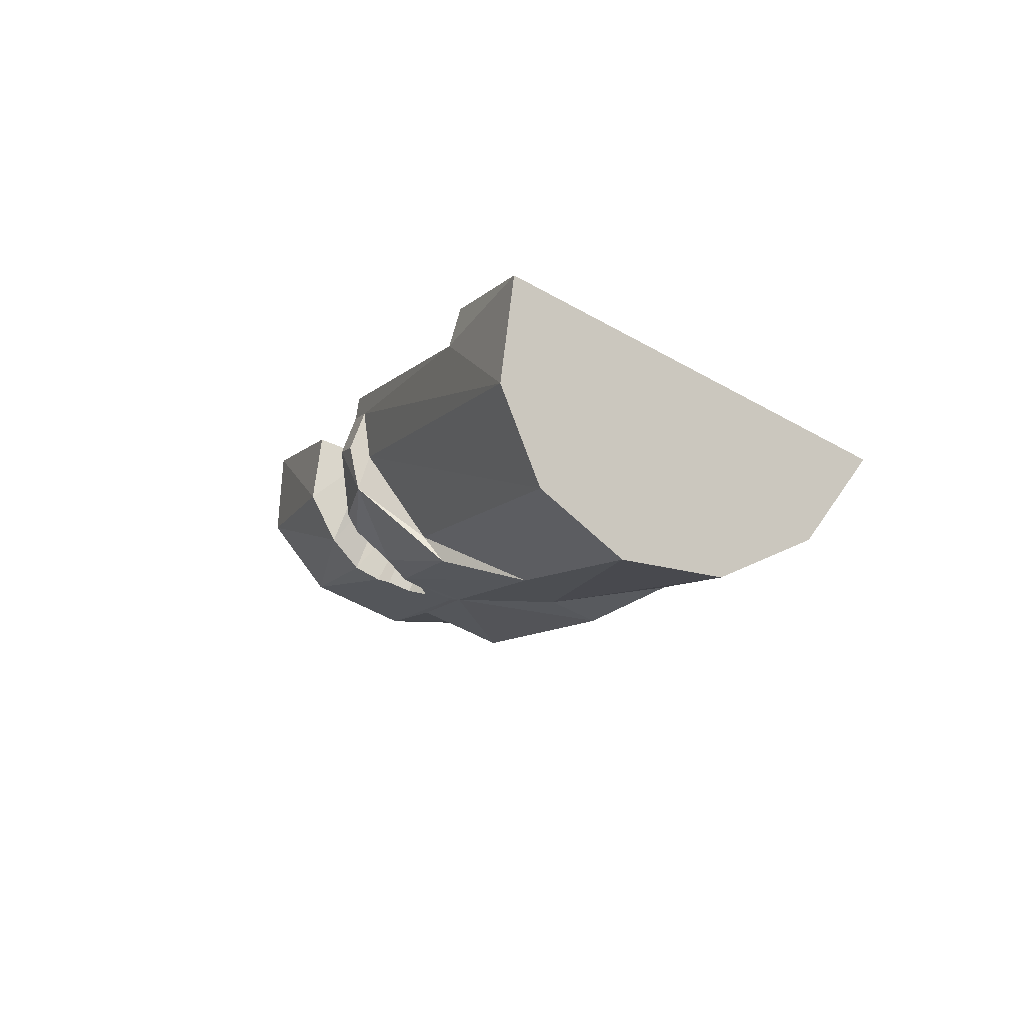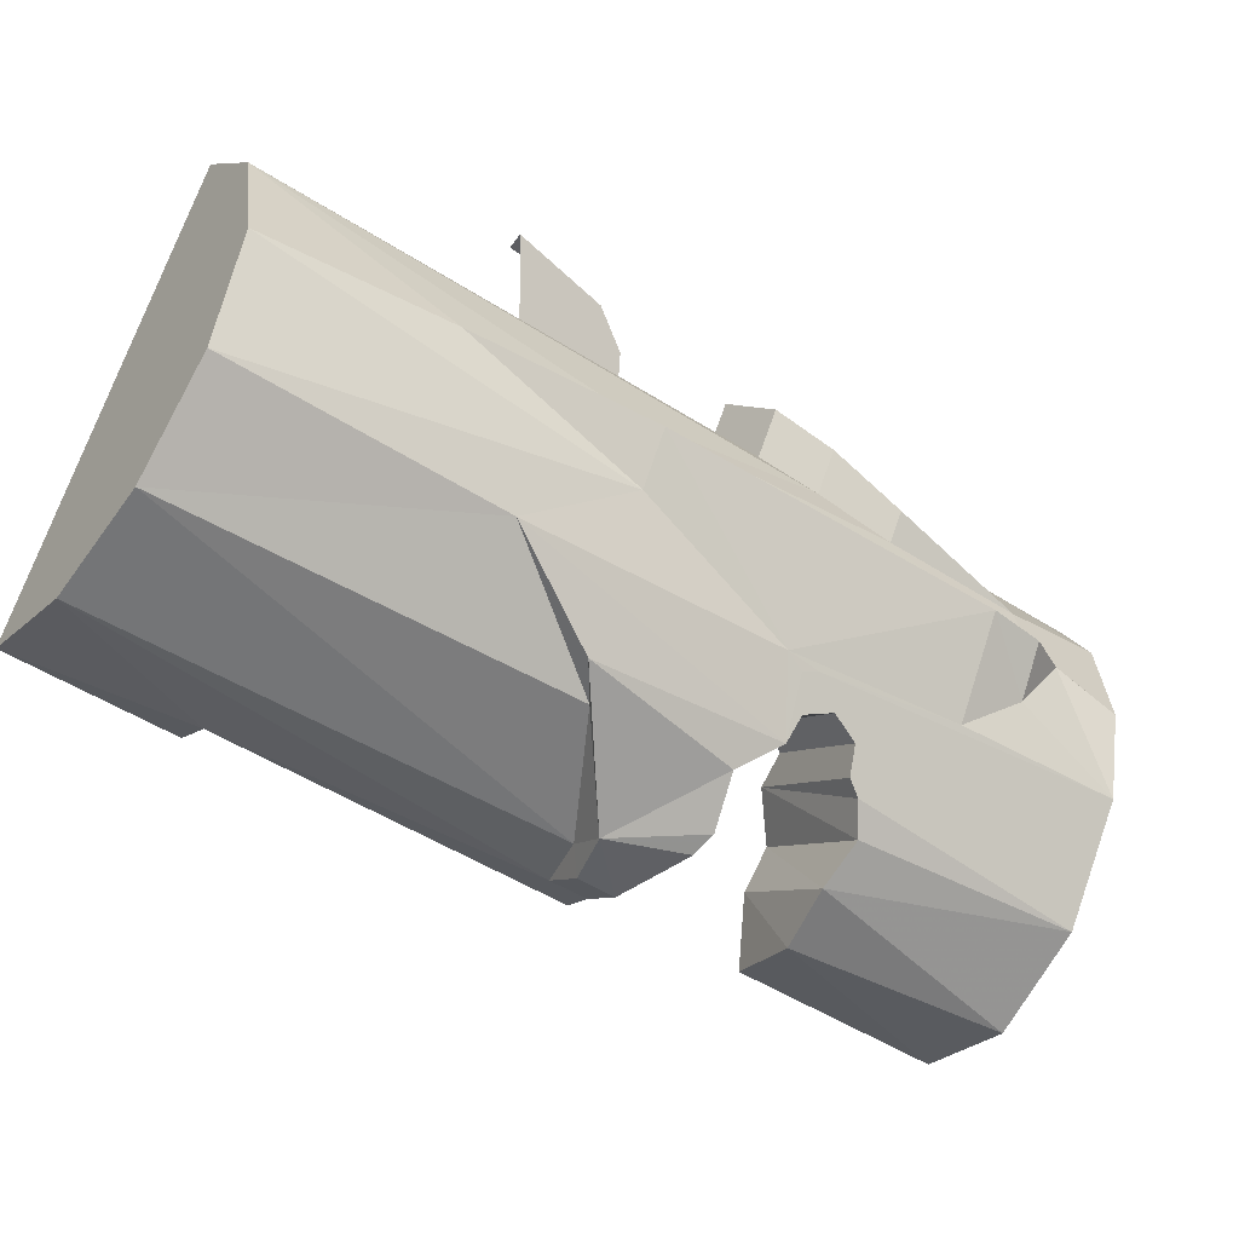
<metadata>
{"format":"obj","ext":"obj","renderer":"f3d","projection":"perspective","resolution":1024,"background":"white","views":[{"elev":74.7,"azim":111.0,"up":"+Z"},{"elev":-7.0,"azim":60.9,"up":"+Y"}]}
</metadata>
<code>
v 0 -0.9081 -0.4028
v 0.07 -0.8479 -0.4077
v 0.07 -0.9202 -0.4019
v 0.07 -0.6381 -0.1861
v 0.07 -0.7585 -0.3643
v 0 -0.6475 -0.2
v 0.07 -0.7585 -0.3643
v 0.07 -0.6381 -0.1861
v 0.07 -0.8307 -0.1861
v 0.07 -0.8479 -0.4077
v 0.07 -0.9202 -0.4019
v 0.07 -0.8479 -0.4077
v 0.07 -0.8307 -0.1861
v 0.31 -1.221 -0.8763
v 0.3127 -1.344 -1.168
v 0.31 -1.156 -0.903
v 0.1154 -1.428 0.3732
v 0.03971 -1.446 0.381
v 0.03966 -1.372 0.5598
v 0.1154 -1.353 0.5519
v 0 -0.9104 -0.6905
v 0.1601 -0.9477 -0.7093
v 0 -1.033 -0.8827
v 0 -1.033 -0.8827
v 0.1601 -0.9477 -0.7093
v 0.08395 -1.041 -0.884
v 0.1601 -0.9477 -0.7093
v 0.2633 -1.039 -0.7773
v 0.08395 -1.041 -0.884
v 0.08395 -1.041 -0.884
v 0.2633 -1.039 -0.7773
v 0.1373 -1.083 -0.9294
v 0.2633 -1.039 -0.7773
v 0.31 -1.156 -0.903
v 0.1373 -1.083 -0.9294
v 0.1373 -1.083 -0.9294
v 0.31 -1.156 -0.903
v 0.148 -1.147 -1.023
v 0.31 -1.156 -0.903
v 0.3127 -1.344 -1.168
v 0.148 -1.147 -1.023
v 0.148 -1.147 -1.023
v 0.3127 -1.344 -1.168
v 0.1499 -1.264 -1.201
v 0 -0.5663 0.4223
v 0.1601 -1.047 -0.6684
v 0 -1.01 -0.6492
v 0.2633 -1.129 -0.7401
v 0.1601 -1.047 -0.6684
v 0.25 -0.6281 0.448
v 0 -0.5663 0.4223
v 0.25 -0.6281 0.448
v 0.1601 -1.047 -0.6684
v 0.373 -1.337 -1.002
v 0.3127 -1.344 -1.168
v 0.31 -1.221 -0.8763
v 0.3821 -1.043 -0.2652
v 0.3821 -1.043 -0.2652
v 0.31 -1.221 -0.8763
v 0.2633 -1.129 -0.7401
v 0.373 -1.337 -1.002
v 0.3843 -1.41 -1.144
v 0.3127 -1.344 -1.168
v 0.4163 -1.546 -1.337
v 0.2703 -1.405 -1.395
v 0.3843 -1.41 -1.144
v 0.3127 -1.344 -1.168
v 0.3843 -1.41 -1.144
v 0.2703 -1.405 -1.395
v 0.3127 -1.344 -1.168
v 0.2703 -1.405 -1.395
v 0.1499 -1.264 -1.201
v 0.1519 -1.353 -1.416
v 0.1499 -1.264 -1.201
v 0.2703 -1.405 -1.395
v 0.3843 -1.41 -1.144
v 0.4 -1.457 -1.205
v 0.4163 -1.546 -1.337
v 0.4163 -1.546 -1.337
v 0.4 -1.457 -1.205
v 0.4935 -1.719 -1.265
v 0.4 -1.457 -1.205
v 0.4688 -1.537 -1.068
v 0.4935 -1.719 -1.265
v 0.4688 -1.537 -1.068
v 0.4961 -1.59 -0.9054
v 0.4935 -1.719 -1.265
v 0.4935 -1.719 -1.265
v 0.4961 -1.59 -0.9054
v 0.4997 -1.506 -0.5868
v 0.4961 -1.59 -0.9054
v 0.4994 -1.47 -0.5185
v 0.4997 -1.506 -0.5868
v 0.4997 -1.506 -0.5868
v 0.4994 -1.47 -0.5185
v 0.5 -1.507 -0.5482
v 0.5 -1.028 0.6137
v 0.5 -1.266 0.0388
v 0.4698 -1.193 -0.2314
v 0.4994 -1.47 -0.5185
v 0.5 -1.266 0.0388
v 0.4999 -1.641 -0.5125
v 0.4994 -1.47 -0.5185
v 0.4698 -1.193 -0.2314
v 0.5 -1.266 0.0388
v 0.5 -1.028 0.6137
v 0.4698 -1.193 -0.2314
v 0.433 -0.7973 0.518
v 0.4698 -1.193 -0.2314
v 0.4 -0.9174 0.09715
v 0.433 -0.7973 0.518
v 0.2633 -1.129 -0.7401
v 0.25 -0.6281 0.448
v 0.3821 -1.043 -0.2652
v 0.3821 -1.043 -0.2652
v 0.25 -0.6281 0.448
v 0.4 -0.9174 0.09715
v 0.4 -0.9174 0.09715
v 0.25 -0.6281 0.448
v 0.433 -0.7973 0.518
v 0.4464 -1.583 -0.1359
v 0.5 -1.266 0.0388
v 0.433 -1.259 0.7093
v 0.5 -1.028 0.6137
v 0.433 -1.259 0.7093
v 0.5 -1.266 0.0388
v 0.25 -1.428 0.7793
v 0.2704 -1.82 -0.199
v 0.433 -1.259 0.7093
v 0.433 -1.259 0.7093
v 0.2704 -1.82 -0.199
v 0.4464 -1.583 -0.1359
v 0.25 -1.428 0.7793
v 0.1555 -1.883 -0.2086
v 0.2704 -1.82 -0.199
v 0.25 -1.428 0.7793
v 0.1 -1.624 0.4546
v 0.1555 -1.883 -0.2086
v 0.1 -1.927 -0.2772
v 0.1555 -1.917 -0.2891
v 0.1555 -1.883 -0.2086
v 0.1 -1.624 0.4546
v 0.4 -0.9174 0.09715
v 0.4694 -1.073 -0.2786
v 0.3821 -1.043 -0.2652
v 0.373 -1.337 -1.002
v 0.3821 -1.043 -0.2652
v 0.4694 -1.073 -0.2786
v 0.4963 -1.367 -0.9889
v 0.4961 -1.59 -0.9054
v 0.4963 -1.367 -0.9889
v 0.4994 -1.47 -0.5185
v 0.4698 -1.193 -0.2314
v 0.4994 -1.47 -0.5185
v 0.4694 -1.073 -0.2786
v 0.4994 -1.47 -0.5185
v 0.4963 -1.367 -0.9889
v 0.4694 -1.073 -0.2786
v 0.31 -1.156 -0.903
v 0.2633 -1.039 -0.7773
v 0.2633 -1.129 -0.7401
v 0.31 -1.221 -0.8763
v 0.2633 -1.039 -0.7773
v 0.1601 -0.9477 -0.7093
v 0.1601 -1.047 -0.6684
v 0.2633 -1.129 -0.7401
v 0.1601 -0.9477 -0.7093
v 0 -0.9104 -0.6905
v 0 -1.01 -0.6492
v 0.1601 -1.047 -0.6684
v 0.3843 -1.41 -1.144
v 0.373 -1.337 -1.002
v 0.472 -1.417 -1.109
v 0.4963 -1.367 -0.9889
v 0.472 -1.417 -1.109
v 0.373 -1.337 -1.002
v 0.472 -1.417 -1.109
v 0.4 -1.457 -1.205
v 0.3843 -1.41 -1.144
v 0.472 -1.417 -1.109
v 0.4688 -1.537 -1.068
v 0.4 -1.457 -1.205
v 0.4961 -1.59 -0.9054
v 0.4688 -1.537 -1.068
v 0.4963 -1.367 -0.9889
v 0.4963 -1.367 -0.9889
v 0.4688 -1.537 -1.068
v 0.472 -1.417 -1.109
v 0.1 -1.818 -0.3817
v 0.1555 -1.917 -0.2891
v 0.1 -1.927 -0.2772
v 0.4092 -1.843 -0.3699
v 0.1 -1.818 -0.3817
v 0.1072 -1.805 -0.3948
v 0.1 -1.818 -0.3817
v 0.2633 -1.916 -0.2899
v 0.1555 -1.917 -0.2891
v 0.4092 -1.843 -0.3699
v 0.2633 -1.916 -0.2899
v 0.1 -1.818 -0.3817
v 0.1072 -1.805 -0.3948
v 0.441 -1.805 -0.3948
v 0.4092 -1.843 -0.3699
v 0.1502 -1.69 -0.4079
v 0.4858 -1.691 -0.4096
v 0.1072 -1.805 -0.3948
v 0.1072 -1.805 -0.3948
v 0.4858 -1.691 -0.4096
v 0.441 -1.805 -0.3948
v 0.1502 -1.69 -0.4079
v 0.187 -1.641 -0.5125
v 0.4999 -1.641 -0.5125
v 0.4858 -1.691 -0.4096
v 0.2704 -1.82 -0.199
v 0.1555 -1.883 -0.2086
v 0.2633 -1.882 -0.2092
v 0.3685 -1.815 -0.1986
v 0.4979 -1.506 -0.1053
v 0.4464 -1.583 -0.1359
v 0.3685 -1.815 -0.1986
v 0.3685 -1.815 -0.1986
v 0.4464 -1.583 -0.1359
v 0.2704 -1.82 -0.199
v 0.4979 -1.506 -0.1053
v 0.5 -1.266 0.0388
v 0.4464 -1.583 -0.1359
v 0.2633 -1.882 -0.2092
v 0.1555 -1.883 -0.2086
v 0.1555 -1.917 -0.2891
v 0.2633 -1.916 -0.2899
v 0.4092 -1.843 -0.3699
v 0.3685 -1.815 -0.1986
v 0.2633 -1.916 -0.2899
v 0.2633 -1.916 -0.2899
v 0.3685 -1.815 -0.1986
v 0.2633 -1.882 -0.2092
v 0.4999 -1.641 -0.5125
v 0.4979 -1.506 -0.1053
v 0.4858 -1.691 -0.4096
v 0.4979 -1.506 -0.1053
v 0.3685 -1.815 -0.1986
v 0.4858 -1.691 -0.4096
v 0.3685 -1.815 -0.1986
v 0.441 -1.805 -0.3948
v 0.4858 -1.691 -0.4096
v 0.441 -1.805 -0.3948
v 0.3685 -1.815 -0.1986
v 0.4092 -1.843 -0.3699
v 0.4994 -1.47 -0.5185
v 0.4999 -1.641 -0.5125
v 0.5 -1.507 -0.5482
v 0.4999 -1.641 -0.5125
v 0.5 -1.266 0.0388
v 0.4979 -1.506 -0.1053
v 0.5 -1.507 -0.5482
v 0.4999 -1.641 -0.5125
v 0.4997 -1.587 -0.5487
v 0.4997 -1.506 -0.5868
v 0.4992 -1.58 -0.619
v 0.4997 -1.506 -0.5868
v 0.4997 -1.587 -0.5487
v 0.4935 -1.719 -1.265
v 0.4997 -1.506 -0.5868
v 0.4992 -1.58 -0.619
v 0.4986 -1.634 -0.664
v 0.4985 -1.698 -0.6514
v 0.4935 -1.976 -1.159
v 0.4935 -1.719 -1.265
v 0.4986 -1.634 -0.664
v 0.4985 -1.698 -0.6514
v 0.4983 -1.736 -0.6694
v 0.4935 -1.976 -1.159
v 0.187 -1.641 -0.5125
v 0.2379 -1.587 -0.5487
v 0.4997 -1.587 -0.5487
v 0.4999 -1.641 -0.5125
v 0.2379 -1.587 -0.5487
v 0.2571 -1.58 -0.619
v 0.4992 -1.58 -0.619
v 0.4997 -1.587 -0.5487
v 0.2571 -1.58 -0.619
v 0.2384 -1.634 -0.664
v 0.4986 -1.634 -0.664
v 0.4992 -1.58 -0.619
v 0.2384 -1.634 -0.664
v 0.1907 -1.698 -0.6514
v 0.4985 -1.698 -0.6514
v 0.4986 -1.634 -0.664
v 0.4983 -1.736 -0.6694
v 0.4866 -1.811 -0.6763
v 0.4935 -1.976 -1.159
v 0.4866 -1.811 -0.6763
v 0.441 -1.899 -0.6275
v 0.4935 -1.976 -1.159
v 0.4935 -1.976 -1.159
v 0.441 -1.899 -0.6275
v 0.3756 -2.168 -1.079
v 0.3756 -2.168 -1.079
v 0.441 -1.899 -0.6275
v 0.3422 -2.008 -0.6124
v 0.3756 -2.168 -1.079
v 0.3422 -2.008 -0.6124
v 0.165 -2.233 -1.052
v 0.3422 -2.008 -0.6124
v 0.165 -2.051 -0.6143
v 0.165 -2.233 -1.052
v 0.165 -1.899 -0.6275
v 0.3422 -2.008 -0.6124
v 0.441 -1.899 -0.6275
v 0.165 -1.899 -0.6275
v 0.165 -2.051 -0.6143
v 0.3422 -2.008 -0.6124
v 0.271 -1.913 -1.185
v 0.2964 -1.837 -1.216
v 0.4935 -1.976 -1.159
v 0.3756 -2.168 -1.079
v 0.3756 -2.168 -1.079
v 0.165 -2.233 -1.052
v 0.165 -2.025 -1.138
v 0.271 -1.913 -1.185
v 0.4935 -1.719 -1.265
v 0.4935 -1.976 -1.159
v 0.2964 -1.837 -1.216
v 0.251 -1.647 -1.295
v 0.4163 -1.546 -1.337
v 0.4935 -1.719 -1.265
v 0.251 -1.647 -1.295
v 0.2703 -1.405 -1.395
v 0.1519 -1.555 -1.333
v 0.1519 -1.353 -1.416
v 0.2703 -1.405 -1.395
v 0.251 -1.647 -1.295
v 0.1 -1.485 0.3971
v 0.1 -1.624 0.4546
v 0 -1.634 0.4586
v 0.0399 -1.446 0.381
v 0.0399 -1.446 0.381
v 0.1156 -1.427 0.3731
v 0.1156 -1.452 0.3832
v 0.1 -1.485 0.3971
v 0.1502 -1.69 -0.4079
v 0.1148 -1.377 0.5622
v 0.187 -1.641 -0.5125
v 0.187 -1.641 -0.5125
v 0.1148 -1.377 0.5622
v 0.1764 -1.231 0.5014
v 0.1148 -1.377 0.5622
v 0.1502 -1.69 -0.4079
v 0.1156 -1.452 0.3832
v 0.1 -1.485 0.3971
v 0.1156 -1.452 0.3832
v 0.1072 -1.805 -0.3948
v 0.1 -1.818 -0.3817
v 0.1072 -1.805 -0.3948
v 0.1156 -1.452 0.3832
v 0.1502 -1.69 -0.4079
v 0.1148 -1.377 0.5622
v 0.1148 -1.353 0.552
v 0.1764 -1.231 0.5014
v 0.1822 -1.1 0.4473
v 0.2667 -1.1 0.4473
v 0.1764 -1.231 0.5014
v 0.03985 -1.372 0.5597
v 0.1822 -1.1 0.4473
v 0 -0.8263 0.3338
v 0.08335 -0.8375 0.3384
v 0.1598 -0.87 0.3519
v 0 -0.8263 0.3338
v 0.1822 -1.1 0.4473
v 0.03985 -1.372 0.5597
v 0.03985 -1.372 0.5597
v 0.1764 -1.231 0.5014
v 0.1148 -1.353 0.552
v 0.1156 -1.452 0.3833
v 0.1156 -1.427 0.3732
v 0.1148 -1.353 0.552
v 0.1148 -1.377 0.5621
v 0.1598 -0.87 0.3519
v 0.1822 -0.8848 0.358
v 0.1822 -1.1 0.4473
v 0 -1.255 -0.7123
v 0.08125 -1.274 -0.7276
v 0.08335 -0.8375 0.3384
v 0 -0.8263 0.3338
v 0.08125 -1.274 -0.7276
v 0.1598 -0.87 0.3519
v 0.08335 -0.8375 0.3384
v 0.08125 -1.274 -0.7276
v 0.1353 -1.322 -0.789
v 0.1598 -0.87 0.3519
v 0.1353 -1.322 -0.789
v 0.1475 -1.361 -0.8683
v 0.1598 -0.87 0.3519
v 0.1475 -1.361 -0.8683
v 0.1875 -1.471 -1.063
v 0.1598 -0.87 0.3519
v 0.1598 -0.87 0.3519
v 0.1875 -1.471 -1.063
v 0.1822 -0.8848 0.358
v 0.1475 -1.361 -0.8683
v 0.1519 -1.555 -1.333
v 0.1875 -1.471 -1.063
v 0.1519 -1.555 -1.333
v 0.251 -1.647 -1.295
v 0.1875 -1.471 -1.063
v 0.251 -1.647 -1.295
v 0.2501 -1.54 -1.035
v 0.1875 -1.471 -1.063
v 0.1373 -1.083 -0.9294
v 0.148 -1.147 -1.023
v 0.1353 -1.322 -0.789
v 0.1475 -1.361 -0.8683
v 0.1353 -1.322 -0.789
v 0.148 -1.147 -1.023
v 0.1353 -1.322 -0.789
v 0.08125 -1.274 -0.7276
v 0.1373 -1.083 -0.9294
v 0.08125 -1.274 -0.7276
v 0.08395 -1.041 -0.884
v 0.1373 -1.083 -0.9294
v 0.08125 -1.274 -0.7276
v 0 -1.255 -0.7123
v 0.08395 -1.041 -0.884
v 0.08395 -1.041 -0.884
v 0 -1.255 -0.7123
v 0 -1.033 -0.8827
v 0.1475 -1.361 -0.8683
v 0.148 -1.147 -1.023
v 0.1499 -1.264 -1.201
v 0.1519 -1.555 -1.333
v 0.1499 -1.264 -1.201
v 0.1519 -1.353 -1.416
v 0.1519 -1.555 -1.333
v 0.2964 -1.837 -1.216
v 0.299 -1.684 -0.9752
v 0.251 -1.647 -1.295
v 0.251 -1.647 -1.295
v 0.299 -1.684 -0.9752
v 0.2501 -1.54 -1.035
v 0.2696 -1.74 -0.7706
v 0.2982 -1.597 -0.7643
v 0.299 -1.684 -0.9752
v 0.271 -1.913 -1.185
v 0.2964 -1.837 -1.216
v 0.271 -1.913 -1.185
v 0.299 -1.684 -0.9752
v 0.165 -1.873 -0.7764
v 0.2696 -1.74 -0.7706
v 0.271 -1.913 -1.185
v 0.165 -2.025 -1.138
v 0.1822 -1.1 0.4473
v 0.1822 -0.8848 0.358
v 0.1875 -1.471 -1.063
v 0.1875 -1.684 -0.9752
v 0.1875 -1.684 -0.9752
v 0.1875 -1.471 -1.063
v 0.2501 -1.54 -1.035
v 0.299 -1.684 -0.9752
v 0.165 -2.051 -0.6143
v 0.165 -1.873 -0.7764
v 0.165 -2.025 -1.138
v 0.165 -2.233 -1.052
v 0.165 -2.051 -0.6143
v 0.165 -1.899 -0.6275
v 0.165 -1.873 -0.7764
v 0.165 -1.899 -0.6275
v 0.1662 -1.812 -0.6778
v 0.165 -1.873 -0.7764
v 0.165 -1.873 -0.7764
v 0.1662 -1.812 -0.6778
v 0.1736 -1.793 -0.7729
v 0.1662 -1.812 -0.6778
v 0.1907 -1.698 -0.6514
v 0.1736 -1.793 -0.7729
v 0.1887 -1.752 -0.7712
v 0.1736 -1.793 -0.7729
v 0.1907 -1.698 -0.6514
v 0.299 -1.684 -0.9752
v 0.2982 -1.597 -0.7643
v 0.2728 -1.597 -0.7643
v 0.1875 -1.684 -0.9752
v 0.1822 -1.1 0.4473
v 0.1875 -1.684 -0.9752
v 0.2728 -1.597 -0.7643
v 0.2667 -1.1 0.4473
v 0.2728 -1.597 -0.7643
v 0.2571 -1.58 -0.619
v 0.2667 -1.1 0.4473
v 0.2571 -1.58 -0.619
v 0.2728 -1.597 -0.7643
v 0.2384 -1.634 -0.664
v 0.2728 -1.597 -0.7643
v 0.1887 -1.752 -0.7712
v 0.2384 -1.634 -0.664
v 0.2384 -1.634 -0.664
v 0.1887 -1.752 -0.7712
v 0.1907 -1.698 -0.6514
v 0.2571 -1.58 -0.619
v 0.2379 -1.587 -0.5487
v 0.2667 -1.1 0.4473
v 0.2667 -1.1 0.4473
v 0.2379 -1.587 -0.5487
v 0.1764 -1.231 0.5014
v 0.1764 -1.231 0.5014
v 0.2379 -1.587 -0.5487
v 0.187 -1.641 -0.5125
v 0.1 -1.818 -0.3817
v 0.1 -1.927 -0.2772
v 0.1 -1.624 0.4546
v 0.1 -1.485 0.3971
v 0.2728 -1.597 -0.7643
v 0.2982 -1.597 -0.7643
v 0.2696 -1.74 -0.7706
v 0.1887 -1.752 -0.7712
v 0.2696 -1.74 -0.7706
v 0.165 -1.873 -0.7764
v 0.1736 -1.793 -0.7729
v 0.1887 -1.752 -0.7712
v 0.4866 -1.811 -0.6763
v 0.1662 -1.812 -0.6778
v 0.441 -1.899 -0.6275
v 0.441 -1.899 -0.6275
v 0.1662 -1.812 -0.6778
v 0.165 -1.899 -0.6275
v 0.4985 -1.698 -0.6514
v 0.1907 -1.698 -0.6514
v 0.4983 -1.736 -0.6694
v 0.1662 -1.812 -0.6778
v 0.4866 -1.811 -0.6763
v 0.1907 -1.698 -0.6514
v 0.4983 -1.736 -0.6694
v 0.1907 -1.698 -0.6514
v 0.4866 -1.811 -0.6763
v 0.4698 -1.193 -0.2314
v 0.4694 -1.073 -0.2786
v 0.4 -0.9174 0.09715
v 0 -0.5663 0.4223
v 0 -1.49 0.805
v 0.25 -1.428 0.7793
v 0.25 -0.6281 0.448
v 0.25 -0.6281 0.448
v 0.25 -1.428 0.7793
v 0.433 -1.259 0.7093
v 0.433 -0.7973 0.518
v 0.433 -0.7973 0.518
v 0.433 -1.259 0.7093
v 0.5 -1.028 0.6137
v 0.25 -1.428 0.7793
v 0 -1.49 0.805
v 0.1 -1.624 0.4546
v 0 -1.634 0.4586
v 0.1 -1.624 0.4546
v 0 -1.49 0.805
g mesh6869437
f 1 2 3
f 4 5 6
f 7 8 9
f 9 10 7
f 11 12 13
f 14 15 16
g mesh6869438
f 17 18 19
f 19 20 17
f 21 22 23
f 24 25 26
f 27 28 29
f 30 31 32
f 33 34 35
f 36 37 38
f 39 40 41
f 42 43 44
f 45 46 47
f 48 49 50
f 51 52 53
f 54 55 56
f 56 57 54
f 58 59 60
f 61 62 63
f 64 65 66
f 67 68 69
f 70 71 72
f 73 74 75
f 76 77 78
f 79 80 81
f 82 83 84
f 85 86 87
f 88 89 90
f 91 92 93
f 94 95 96
f 97 98 99
f 100 101 102
f 103 104 105
f 106 107 108
f 109 110 111
f 112 113 114
f 115 116 117
f 118 119 120
f 121 122 123
f 124 125 126
f 127 128 129
f 130 131 132
f 133 134 135
f 136 137 138
f 139 140 141
f 141 142 139
f 143 144 145
f 146 147 148
f 148 149 146
f 150 151 152
f 153 154 155
f 156 157 158
f 159 160 161
f 161 162 159
f 163 164 165
f 165 166 163
f 167 168 169
f 169 170 167
f 171 172 173
f 174 175 176
f 177 178 179
f 180 181 182
f 183 184 185
f 186 187 188
f 189 190 191
f 192 193 194
f 195 196 197
f 198 199 200
f 201 202 203
f 204 205 206
f 207 208 209
f 210 211 212
f 212 213 210
f 214 215 216
f 216 217 214
f 218 219 220
f 221 222 223
f 224 225 226
f 227 228 229
f 229 230 227
f 231 232 233
f 234 235 236
f 237 238 239
f 240 241 242
f 243 244 245
f 246 247 248
f 249 250 251
f 252 253 254
f 255 256 257
f 257 258 255
f 259 260 261
f 262 263 264
f 264 265 262
f 266 267 268
f 268 269 266
f 270 271 272
f 273 274 275
f 275 276 273
f 277 278 279
f 279 280 277
f 281 282 283
f 283 284 281
f 285 286 287
f 287 288 285
f 289 290 291
f 292 293 294
f 295 296 297
f 298 299 300
f 301 302 303
f 304 305 306
f 307 308 309
f 310 311 312
f 313 314 315
f 315 316 313
f 317 318 319
f 319 320 317
f 321 322 323
f 323 324 321
f 325 326 327
f 327 328 325
f 329 330 331
f 331 332 329
f 333 334 335
f 335 336 333
f 337 338 339
f 339 340 337
f 341 342 343
f 344 345 346
f 347 348 349
f 350 351 352
f 352 353 350
f 354 355 356
f 357 358 359
f 360 361 362
f 362 363 360
f 364 365 366
f 366 367 364
f 368 369 370
f 371 372 373
g mesh6869440
f 374 375 376
f 376 377 374
f 378 379 380
f 381 382 383
f 383 384 381
f 385 386 387
f 388 389 390
f 391 392 393
f 394 395 396
f 397 398 399
f 400 401 402
f 403 404 405
f 406 407 408
f 409 410 411
f 412 413 414
f 415 416 417
f 418 419 420
f 421 422 423
f 424 425 426
f 427 428 429
f 429 430 427
f 431 432 433
f 434 435 436
f 437 438 439
f 440 441 442
f 442 443 440
f 444 445 446
f 447 448 449
f 449 450 447
f 451 452 453
f 453 454 451
f 455 456 457
f 457 458 455
f 459 460 461
f 461 462 459
f 463 464 465
f 466 467 468
f 469 470 471
f 472 473 474
f 475 476 477
f 478 479 480
f 480 481 478
f 482 483 484
f 484 485 482
f 486 487 488
f 489 490 491
f 492 493 494
f 495 496 497
f 498 499 500
f 501 502 503
f 504 505 506
f 507 508 509
f 509 510 507
f 511 512 513
f 513 514 511
f 515 516 517
f 517 518 515
f 519 520 521
f 522 523 524
f 525 526 527
f 528 529 530
f 531 532 533
f 534 535 536
f 537 538 539
f 539 540 537
f 541 542 543
f 543 544 541
f 545 546 547
f 548 549 550
f 551 552 553

</code>
